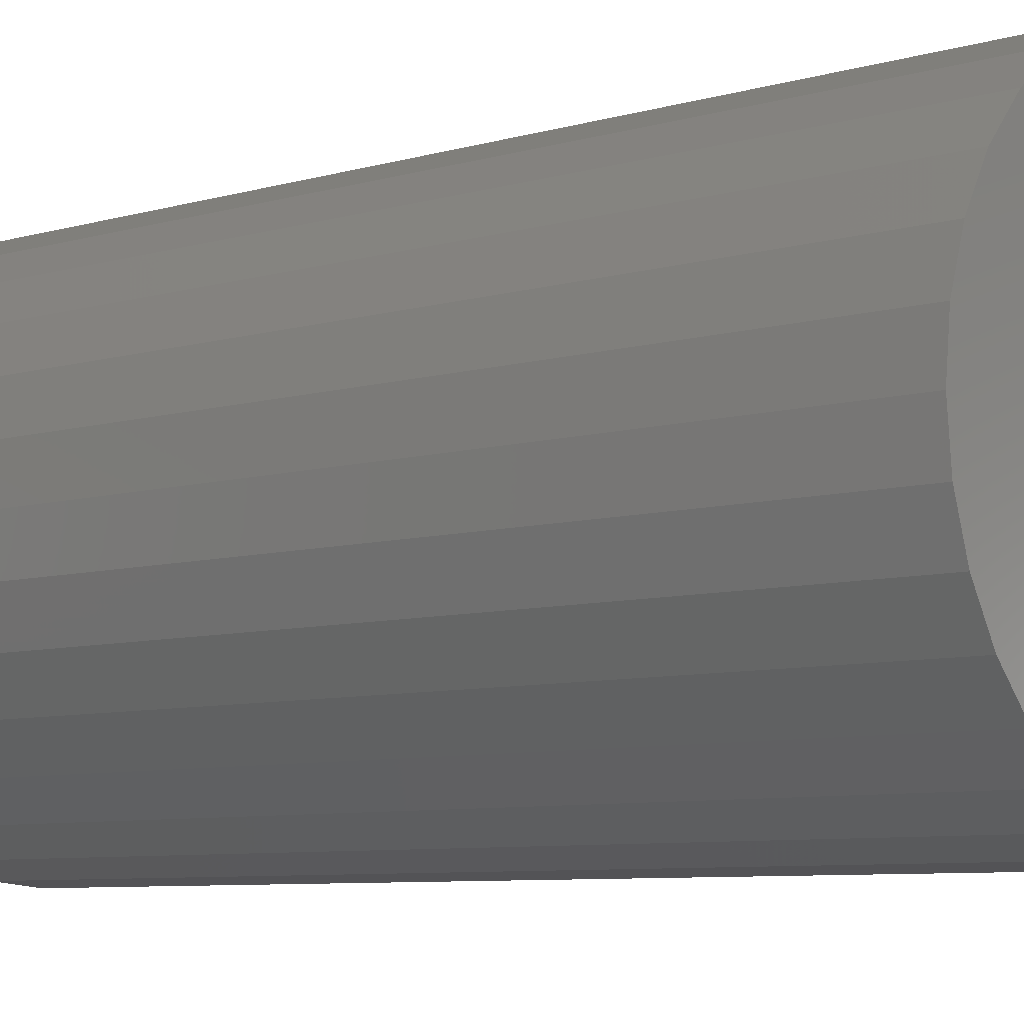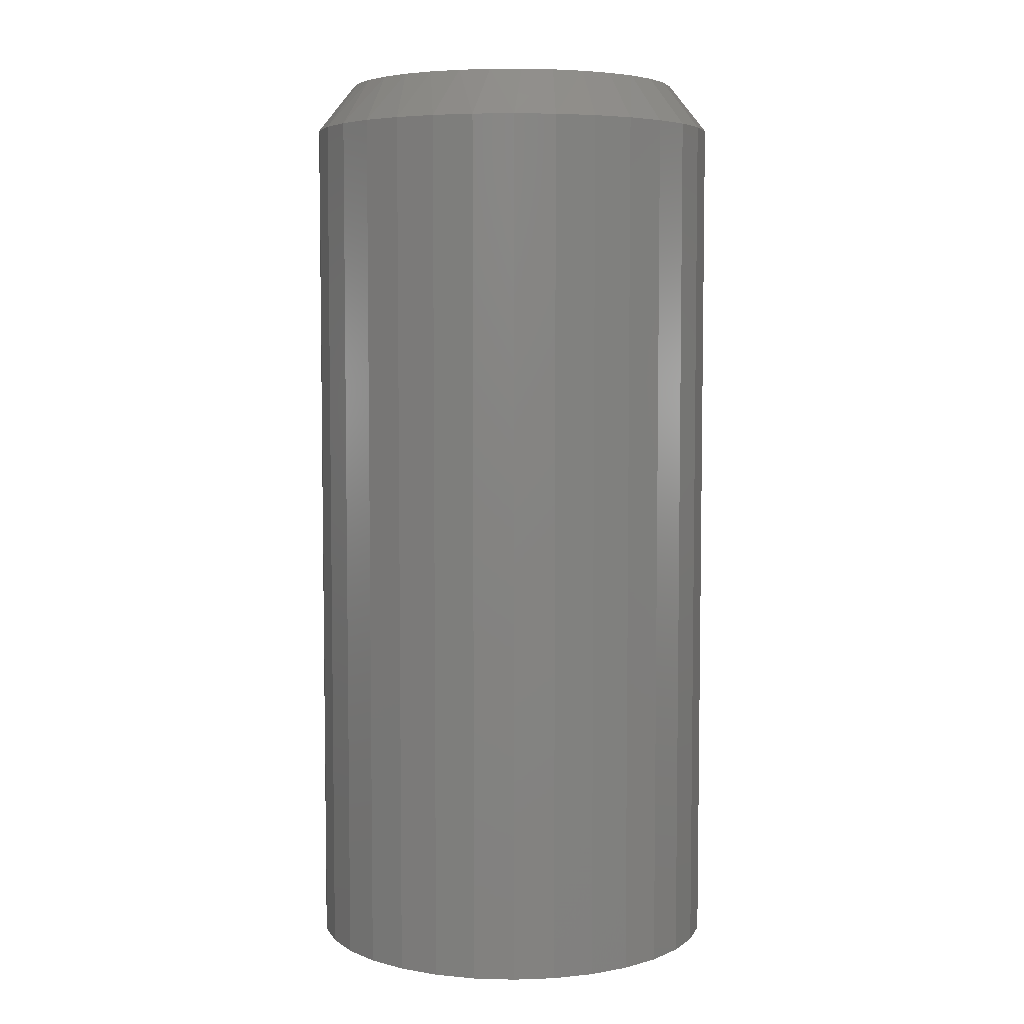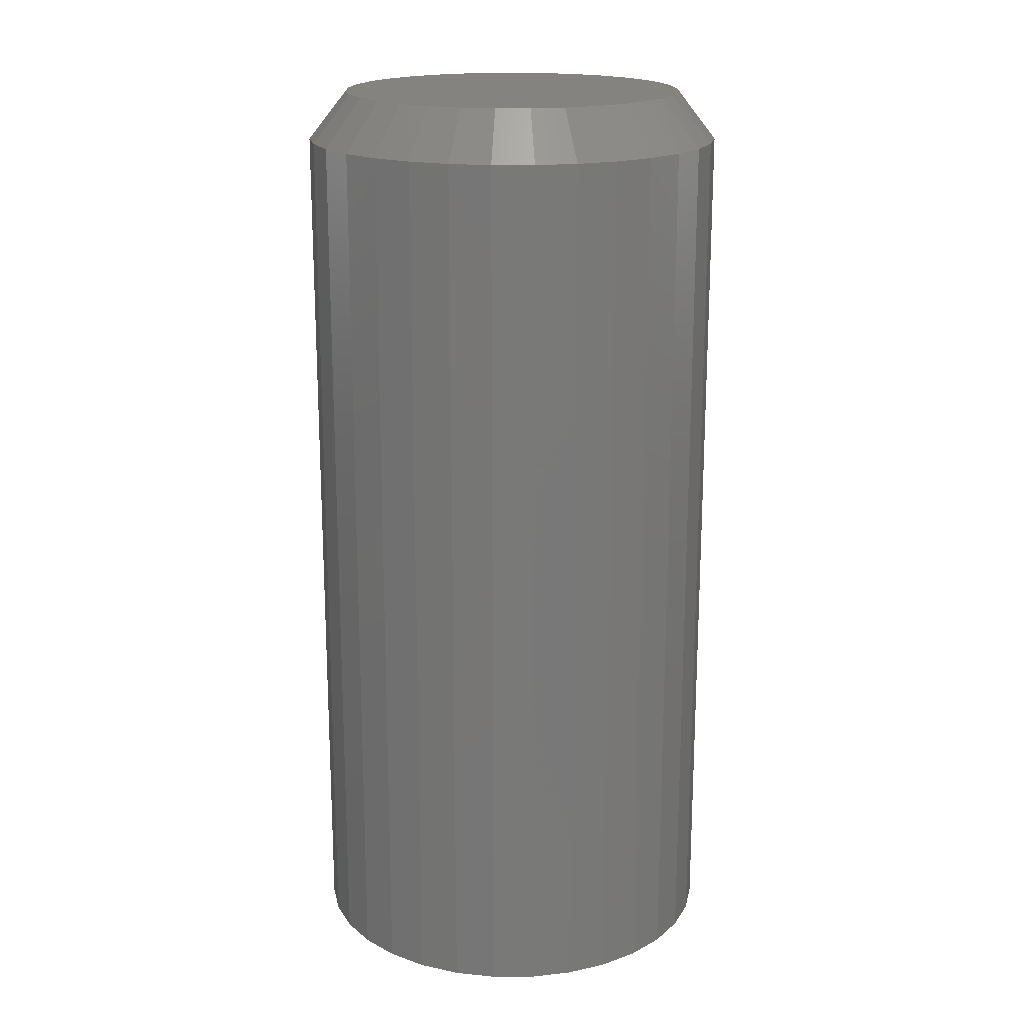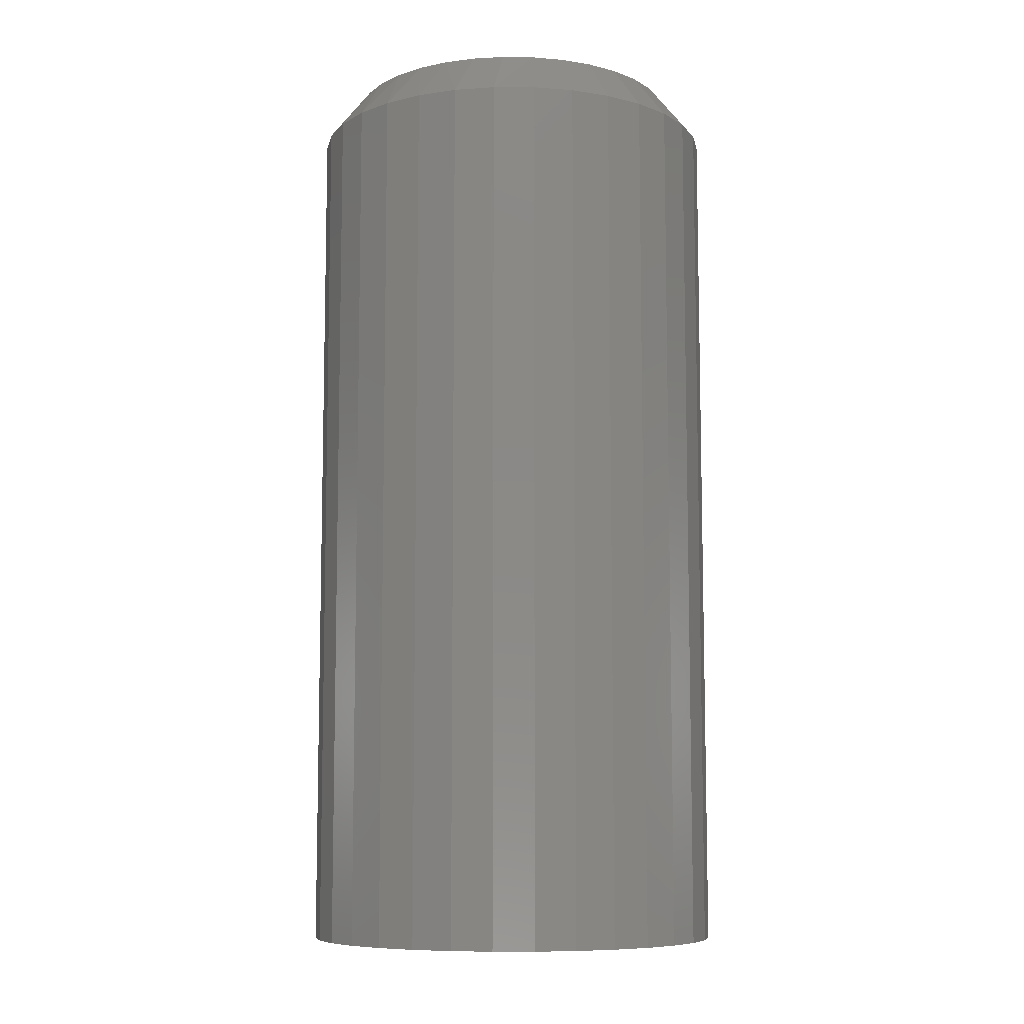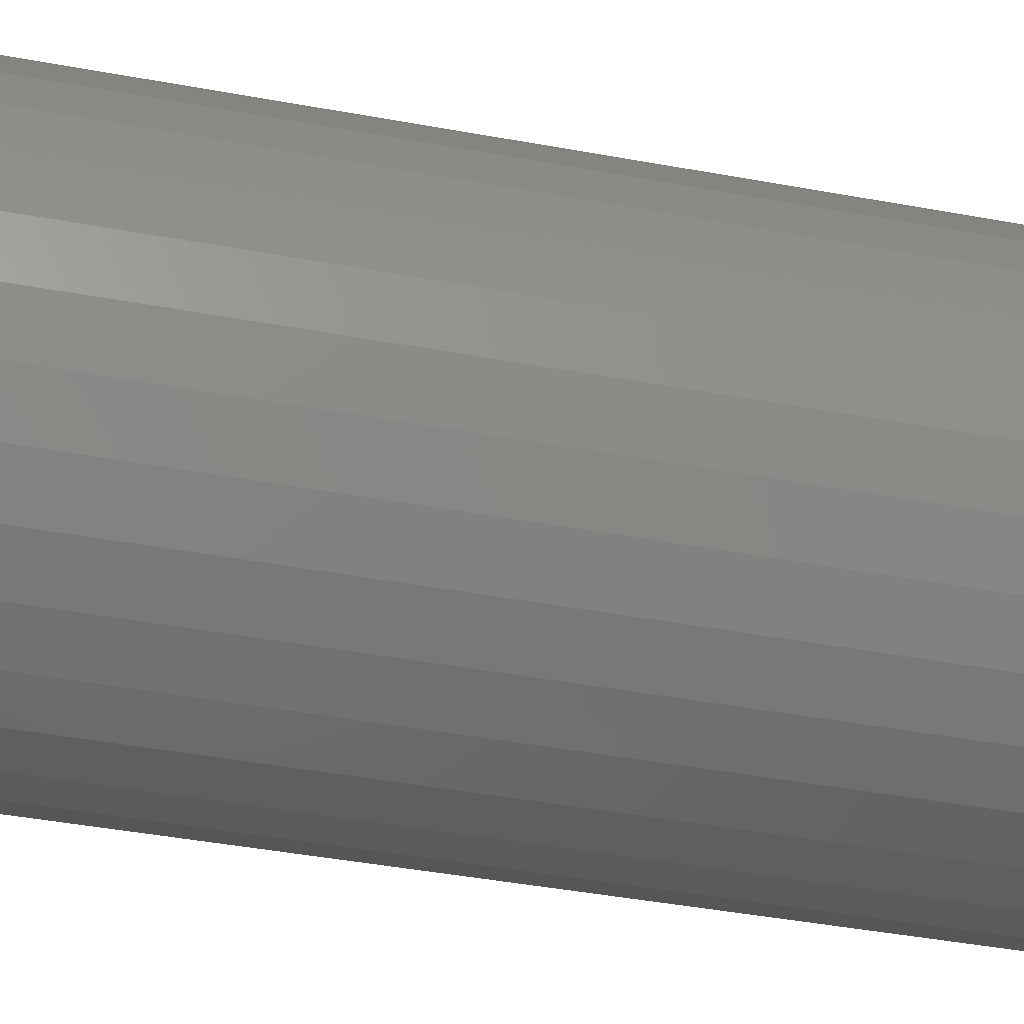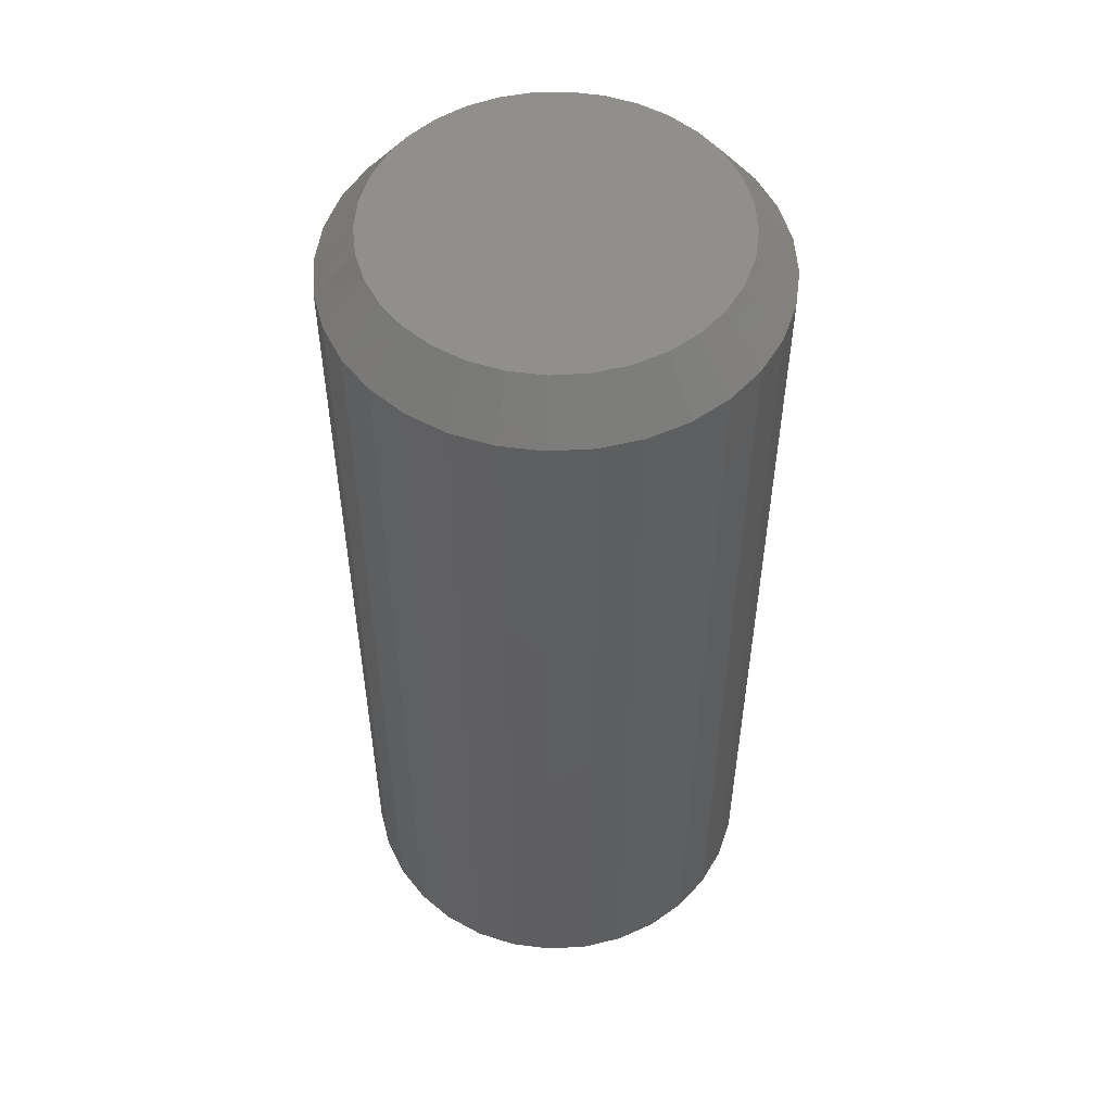
<metadata>
{"format":"stl","ext":"stl","renderer":"f3d","projection":"perspective","resolution":1024,"background":"white","views":[{"elev":-6.7,"azim":-47.0,"up":"+Z"},{"elev":5.5,"azim":-135.6,"up":"+Y"},{"elev":18.5,"azim":61.6,"up":"+Y"},{"elev":-8.5,"azim":-118.6,"up":"+Y"},{"elev":-43.4,"azim":77.7,"up":"+Z"},{"elev":52.6,"azim":-54.1,"up":"+Y"}]}
</metadata>
<code>
# stl→obj: 97 verts, 190 faces
v -0.00115 1.468e-17 0.1396
v 0.02608 1.619e-17 0.1369
v -0.02838 1.317e-17 0.1369
v -0.05456 1.172e-17 0.1289
v 0.05226 1.765e-17 0.1289
v 0.03704 1.68e-17 -0.1342
v -0.03934 1.256e-17 -0.1342
v 0.06105 1.813e-17 -0.1249
v -0.01403 1.397e-17 -0.139
v 0.01173 1.54e-17 -0.139
v -0.06336 1.123e-17 -0.1249
v -0.08525 1.001e-17 -0.1114
v 0.08295 1.935e-17 -0.1114
v -0.1043 8.956e-18 -0.09402
v 0.102 2.041e-17 -0.09402
v -0.1198 8.095e-18 -0.07347
v 0.1175 2.127e-17 -0.07347
v -0.1313 7.457e-18 -0.05041
v 0.129 2.191e-17 -0.05041
v -0.1383 7.066e-18 -0.02564
v 0.136 2.23e-17 -0.02564
v -0.1407 6.934e-18 2.214e-06
v 0.1384 2.243e-17 -1.127e-16
v -0.138 7.083e-18 0.02723
v 0.1357 2.228e-17 0.02723
v -0.1301 7.524e-18 0.05341
v 0.1278 2.184e-17 0.05341
v -0.1172 8.24e-18 0.07753
v 0.1149 2.112e-17 0.07753
v -0.09983 9.203e-18 0.09868
v 0.09753 2.016e-17 0.09868
v -0.07868 1.038e-17 0.116
v 0.07638 1.899e-17 0.116
v 0.1697 -0.03906 -6.849e-17
v 0.1697 -0.75 -2.665e-17
v 0.1664 -0.03906 -0.03332
v 0.1664 -0.75 -0.03332
v 0.1567 -0.03906 -0.06536
v 0.1567 -0.75 -0.06536
v 0.1409 -0.03906 -0.09489
v 0.1409 -0.75 -0.09489
v 0.1196 -0.03906 -0.1208
v 0.1196 -0.75 -0.1208
v 0.09374 -0.03906 -0.142
v 0.09374 -0.75 -0.142
v 0.06421 -0.03906 -0.1578
v 0.06421 -0.75 -0.1578
v 0.03217 -0.03906 -0.1675
v 0.03217 -0.75 -0.1675
v -0.001151 -0.03906 -0.1708
v -0.001151 -0.75 -0.1708
v -0.03447 -0.03906 -0.1675
v -0.03447 -0.75 -0.1675
v -0.06652 -0.03906 -0.1578
v -0.06652 -0.75 -0.1578
v -0.09605 -0.03906 -0.142
v -0.09605 -0.75 -0.142
v -0.1219 -0.03906 -0.1208
v -0.1219 -0.75 -0.1208
v -0.1432 -0.03906 -0.09489
v -0.1432 -0.75 -0.09489
v -0.159 -0.03906 -0.06536
v -0.159 -0.75 -0.06536
v -0.1687 -0.03906 -0.03332
v -0.1687 -0.75 -0.03332
v -0.172 -0.03906 1.518e-17
v -0.172 -0.75 1.518e-17
v -0.1687 -0.03906 0.03332
v -0.1687 -0.75 0.03332
v -0.159 -0.03906 0.06536
v -0.159 -0.75 0.06536
v -0.1432 -0.03906 0.09489
v -0.1432 -0.75 0.09489
v -0.1219 -0.03906 0.1208
v -0.1219 -0.75 0.1208
v -0.09605 -0.03906 0.142
v -0.09605 -0.75 0.142
v -0.06652 -0.03906 0.1578
v -0.06652 -0.75 0.1578
v -0.03447 -0.03906 0.1675
v -0.03447 -0.75 0.1675
v -0.001151 -0.03906 0.1708
v -0.001151 -0.75 0.1708
v 0.03217 -0.03906 0.1675
v 0.03217 -0.75 0.1675
v 0.06421 -0.03906 0.1578
v 0.06421 -0.75 0.1578
v 0.09374 -0.03906 0.142
v 0.09374 -0.75 0.142
v 0.1196 -0.03906 0.1208
v 0.1196 -0.75 0.1208
v 0.1409 -0.03906 0.09489
v 0.1409 -0.75 0.09489
v 0.1567 -0.03906 0.06536
v 0.1567 -0.75 0.06536
v 0.1664 -0.03906 0.03332
v 0.1664 -0.75 0.03332
f 1 2 3
f 4 3 2
f 5 4 2
f 6 7 8
f 9 7 6
f 10 9 6
f 7 11 8
f 8 11 12
f 8 12 13
f 13 12 14
f 13 14 15
f 15 14 16
f 15 16 17
f 17 16 18
f 17 18 19
f 19 18 20
f 19 20 21
f 21 20 22
f 21 22 23
f 23 22 24
f 23 24 25
f 25 24 26
f 25 26 27
f 27 26 28
f 27 28 29
f 29 28 30
f 29 30 31
f 31 30 32
f 31 32 33
f 33 32 4
f 33 4 5
f 34 35 36
f 36 35 37
f 36 37 38
f 38 37 39
f 38 39 40
f 40 39 41
f 40 41 42
f 42 41 43
f 42 43 44
f 44 43 45
f 44 45 46
f 46 45 47
f 46 47 48
f 48 47 49
f 48 49 50
f 50 49 51
f 50 51 52
f 52 51 53
f 52 53 54
f 54 53 55
f 54 55 56
f 56 55 57
f 56 57 58
f 58 57 59
f 58 59 60
f 60 59 61
f 60 61 62
f 62 61 63
f 62 63 64
f 64 63 65
f 64 65 66
f 66 65 67
f 66 67 68
f 68 67 69
f 68 69 70
f 70 69 71
f 70 71 72
f 72 71 73
f 72 73 74
f 74 73 75
f 74 75 76
f 76 75 77
f 76 77 78
f 78 77 79
f 78 79 80
f 80 79 81
f 80 81 82
f 82 81 83
f 82 83 84
f 84 83 85
f 84 85 86
f 86 85 87
f 86 87 88
f 88 87 89
f 88 89 90
f 90 89 91
f 90 91 92
f 92 91 93
f 92 93 94
f 94 93 95
f 94 95 96
f 96 95 97
f 96 97 34
f 34 97 35
f 5 86 33
f 33 86 88
f 33 88 31
f 31 88 90
f 31 90 29
f 29 90 92
f 29 92 27
f 27 92 94
f 27 94 25
f 25 94 96
f 25 96 23
f 23 96 34
f 78 4 76
f 76 4 32
f 76 32 74
f 74 32 30
f 74 30 72
f 72 30 28
f 72 28 70
f 70 28 26
f 70 26 68
f 68 26 24
f 68 24 66
f 66 24 22
f 4 78 3
f 3 78 80
f 3 80 1
f 1 80 82
f 1 82 2
f 2 82 84
f 2 84 5
f 5 84 86
f 11 54 56
f 11 56 12
f 56 58 12
f 7 52 54
f 7 54 11
f 9 50 52
f 9 52 7
f 48 10 6
f 48 50 10
f 10 50 9
f 8 44 46
f 8 46 6
f 46 48 6
f 13 42 44
f 13 44 8
f 66 22 64
f 64 22 20
f 64 20 62
f 62 20 18
f 62 18 60
f 60 18 16
f 60 16 58
f 58 16 14
f 58 14 12
f 23 34 21
f 21 34 36
f 21 36 19
f 19 36 38
f 19 38 17
f 17 38 40
f 17 40 15
f 15 40 42
f 15 42 13
f 81 85 83
f 85 81 79
f 85 79 87
f 47 53 49
f 49 53 51
f 87 79 89
f 89 79 77
f 89 77 91
f 91 77 75
f 91 75 93
f 93 75 73
f 93 73 95
f 95 73 71
f 95 71 97
f 97 71 69
f 97 69 35
f 35 69 67
f 35 67 37
f 37 67 65
f 37 65 39
f 39 65 63
f 39 63 41
f 41 63 61
f 41 61 43
f 43 61 59
f 43 59 45
f 45 59 57
f 45 57 47
f 47 57 55
f 47 55 53

</code>
